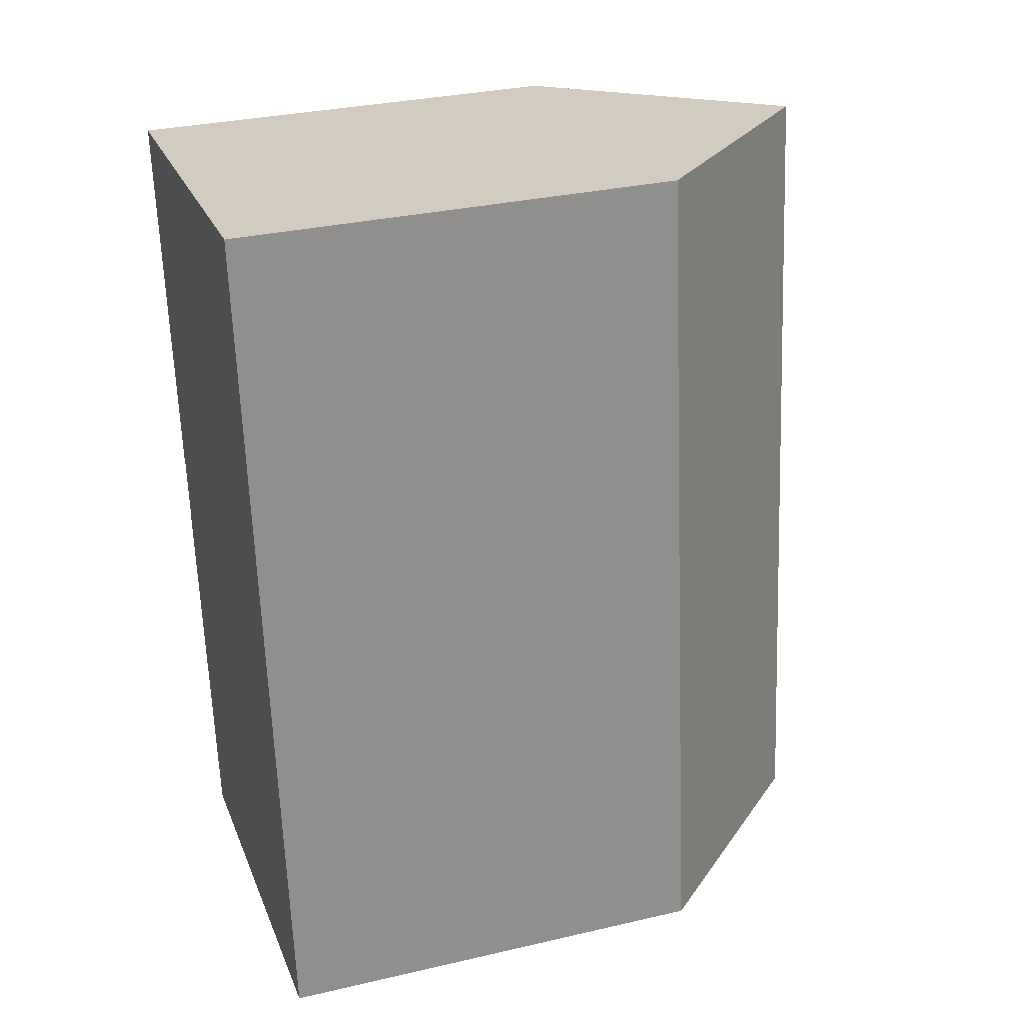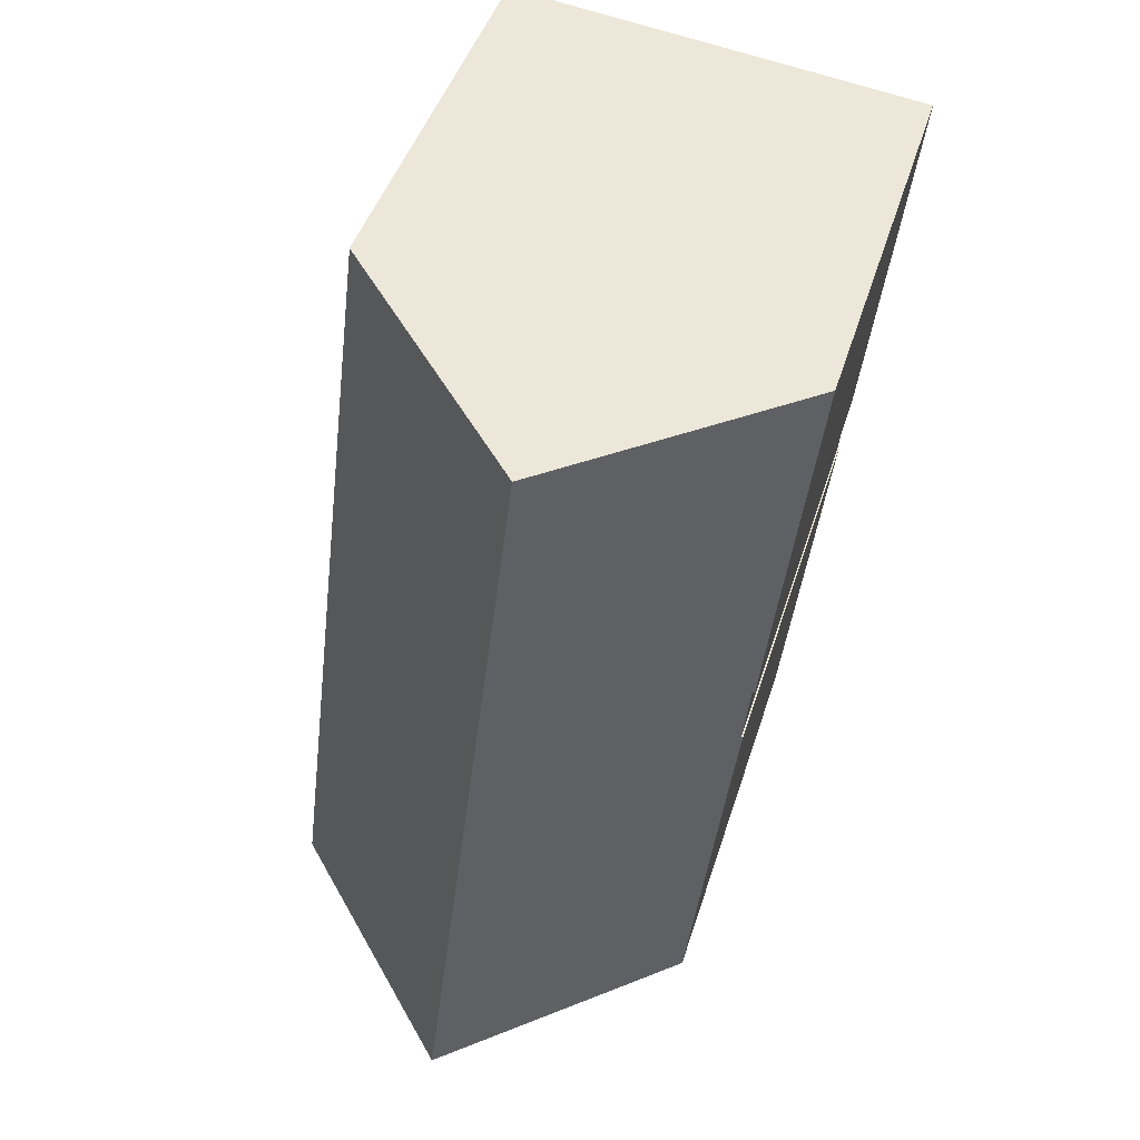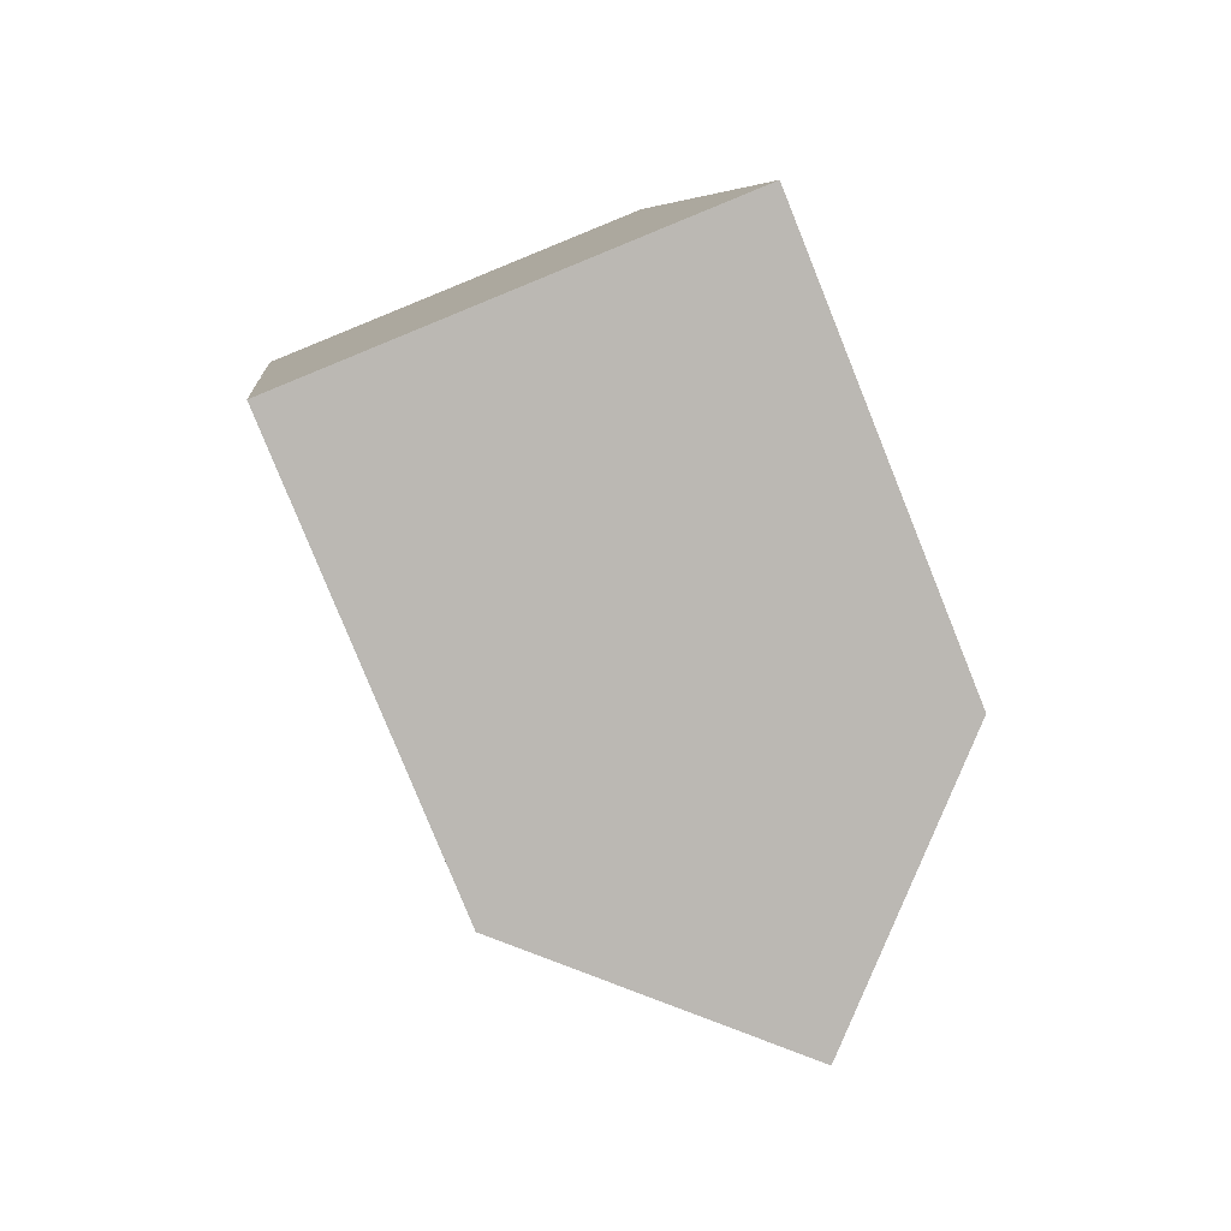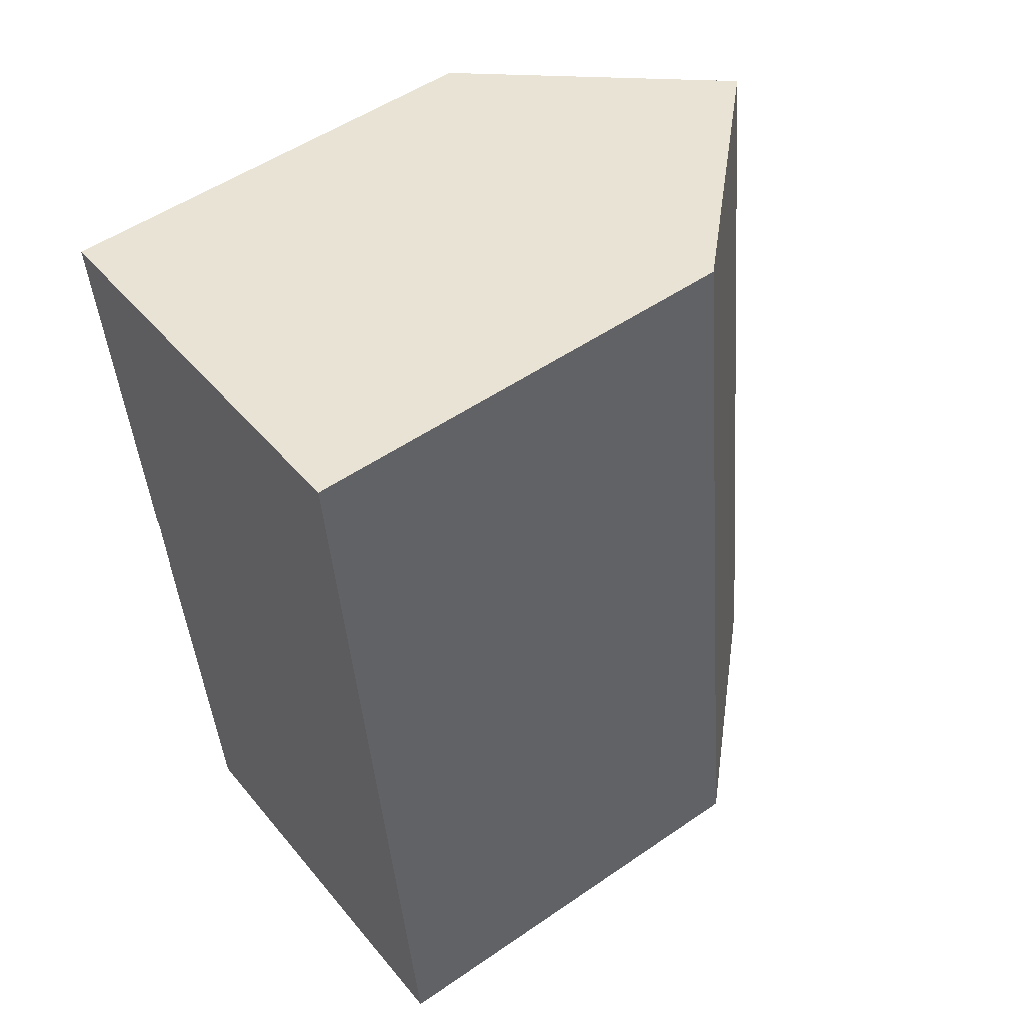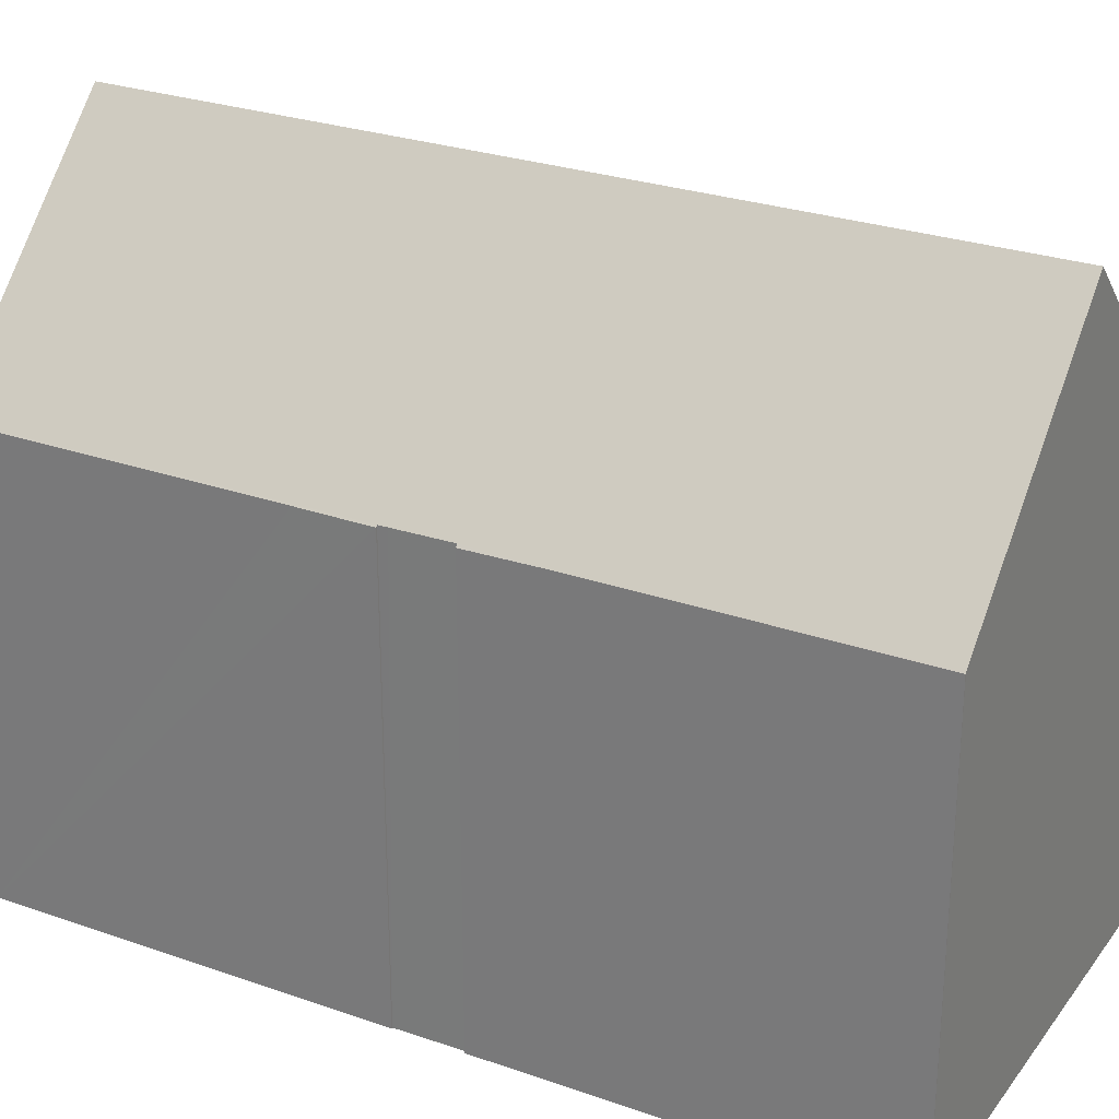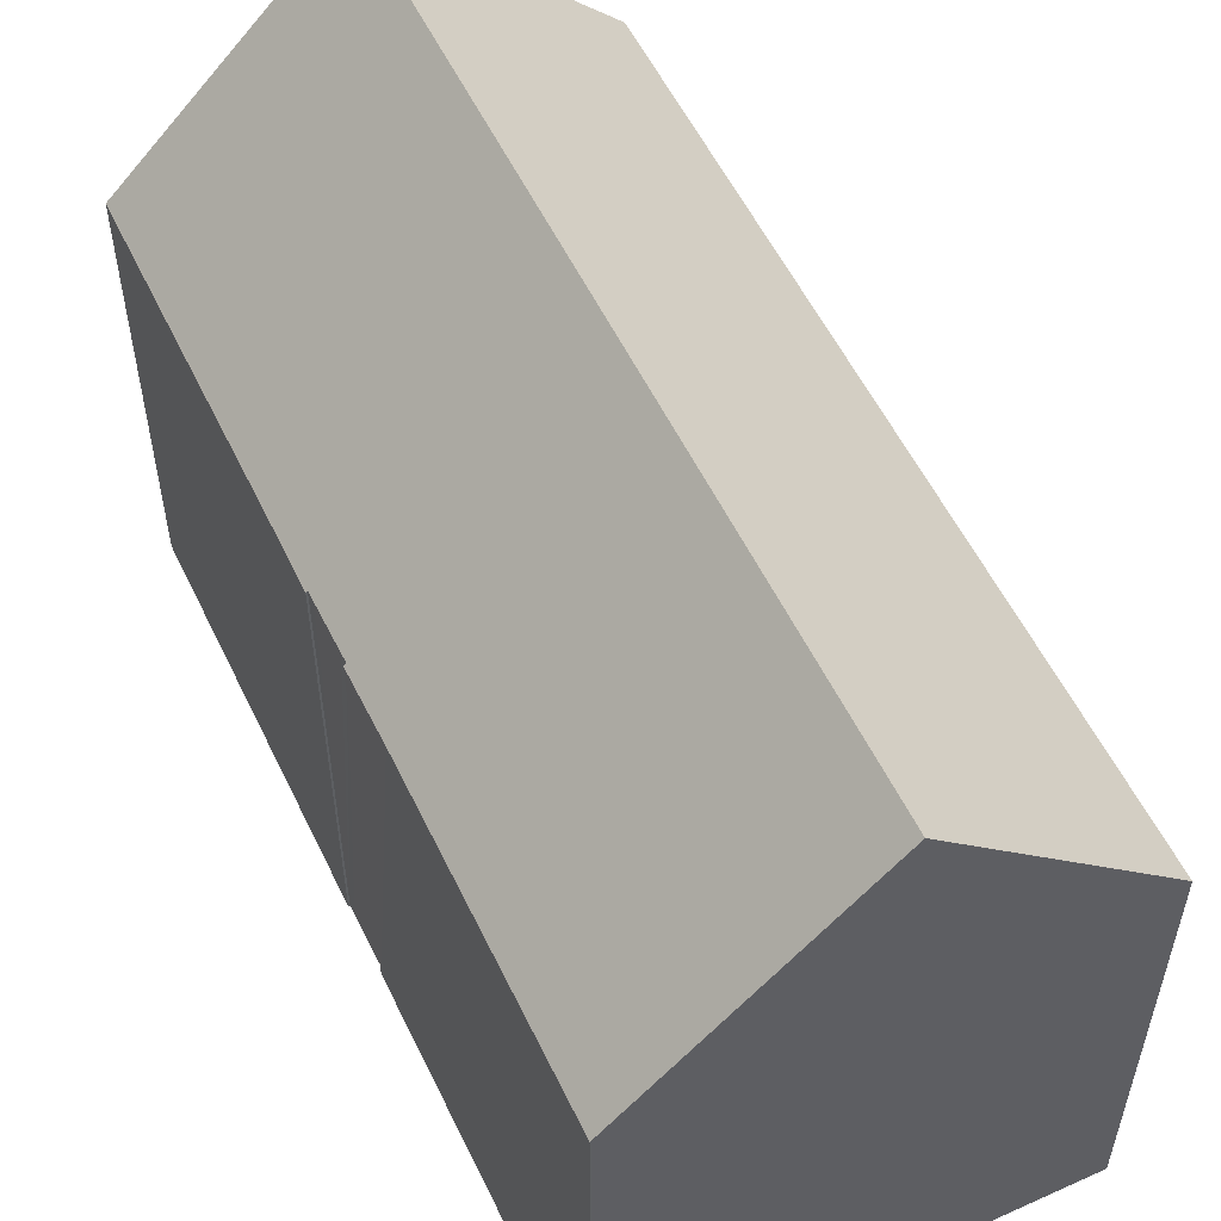
<metadata>
{"format":"obj","ext":"obj","renderer":"f3d","projection":"perspective","resolution":1024,"background":"white","views":[{"elev":31.5,"azim":71.8,"up":"+Z"},{"elev":44.5,"azim":-163.2,"up":"+Z"},{"elev":-79.8,"azim":22.0,"up":"+Z"},{"elev":52.2,"azim":53.4,"up":"+Z"},{"elev":27.0,"azim":-68.4,"up":"+Y"},{"elev":55.8,"azim":-32.5,"up":"+Y"}]}
</metadata>
<code>
v  5.045 15.49 0.637
v  12.54 10.44 -18.62
v  7.477 15.49 -19.23
v  10.1 10.44 1.277
v  2.43 10.46 -19.83
v  1.337 10.48 -10.68
v  2.452 10.48 -19.83
v  1.515 10.45 -12.39
v  1.299 10.45 -10.68
v  0.914 10.46 -7.434
v  1.162 10.5 -9.109
v  1.104 10.44 -9.115
v  1.312 10.48 -10.46
v  1.184 10.5 -9.322
v  0.021 10.47 0.002
v  0 10.45 6.401e-16
v  2.452 1.214e-15 -19.83
v  2.43 1.214e-15 -19.83
v  1.162 5.578e-16 -9.109
v  1.104 5.581e-16 -9.115
v  7.477 1.177e-15 -19.23
v  12.54 1.14e-15 -18.62
v  1.299 6.541e-16 -10.68
v  1.515 7.586e-16 -12.39
v  1.337 6.539e-16 -10.68
v  1.312 6.406e-16 -10.46
v  1.184 5.708e-16 -9.322
v  0 0 0
v  0.914 4.552e-16 -7.434
v  0.021 -1.225e-19 0.002
v  10.1 -7.819e-17 1.277
v  5.045 -3.9e-17 0.637
g defaultobject
f 1 2 3
f 2 1 4
f 5 6 7
f 6 5 8
f 6 8 9
f 10 11 12
f 6 3 7
f 3 6 1
f 1 6 13
f 1 13 14
f 1 14 11
f 1 11 10
f 1 10 15
f 15 10 16
f 17 5 7
f 5 17 18
f 19 12 11
f 12 19 20
f 2 7 3
f 7 2 17
f 17 2 21
f 21 2 22
f 18 8 5
f 8 18 9
f 9 18 23
f 23 18 24
f 25 13 6
f 13 25 14
f 14 25 11
f 11 25 26
f 11 26 19
f 19 26 27
f 20 10 12
f 10 20 16
f 16 20 28
f 28 20 29
f 9 25 6
f 25 9 23
f 16 30 15
f 30 16 28
f 15 4 1
f 4 15 30
f 4 30 31
f 31 30 32
f 31 2 4
f 2 31 22
f 24 25 23
f 29 30 28
f 30 29 32
f 32 29 31
f 31 29 22
f 22 29 19
f 19 29 20
f 22 19 27
f 22 27 26
f 22 26 25
f 22 25 24
f 22 24 18
f 22 18 17
f 22 17 21

</code>
